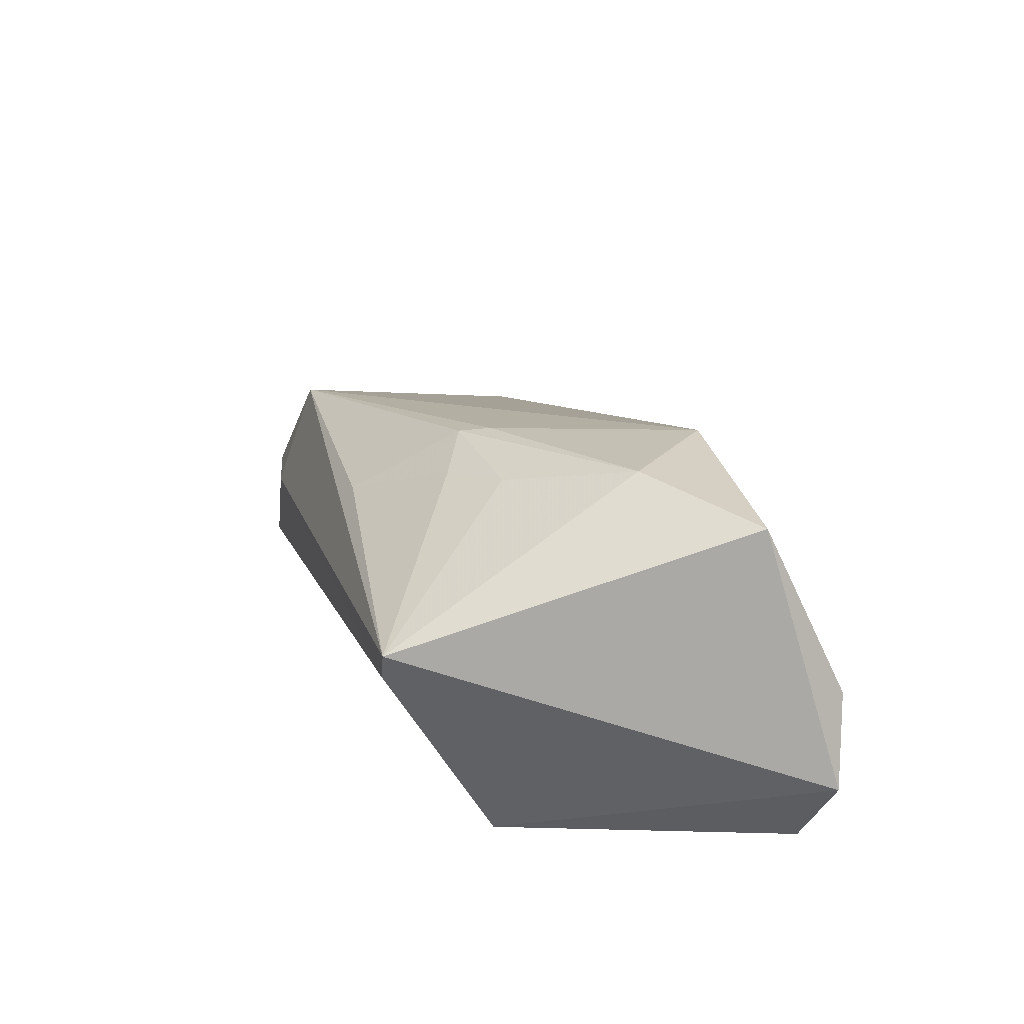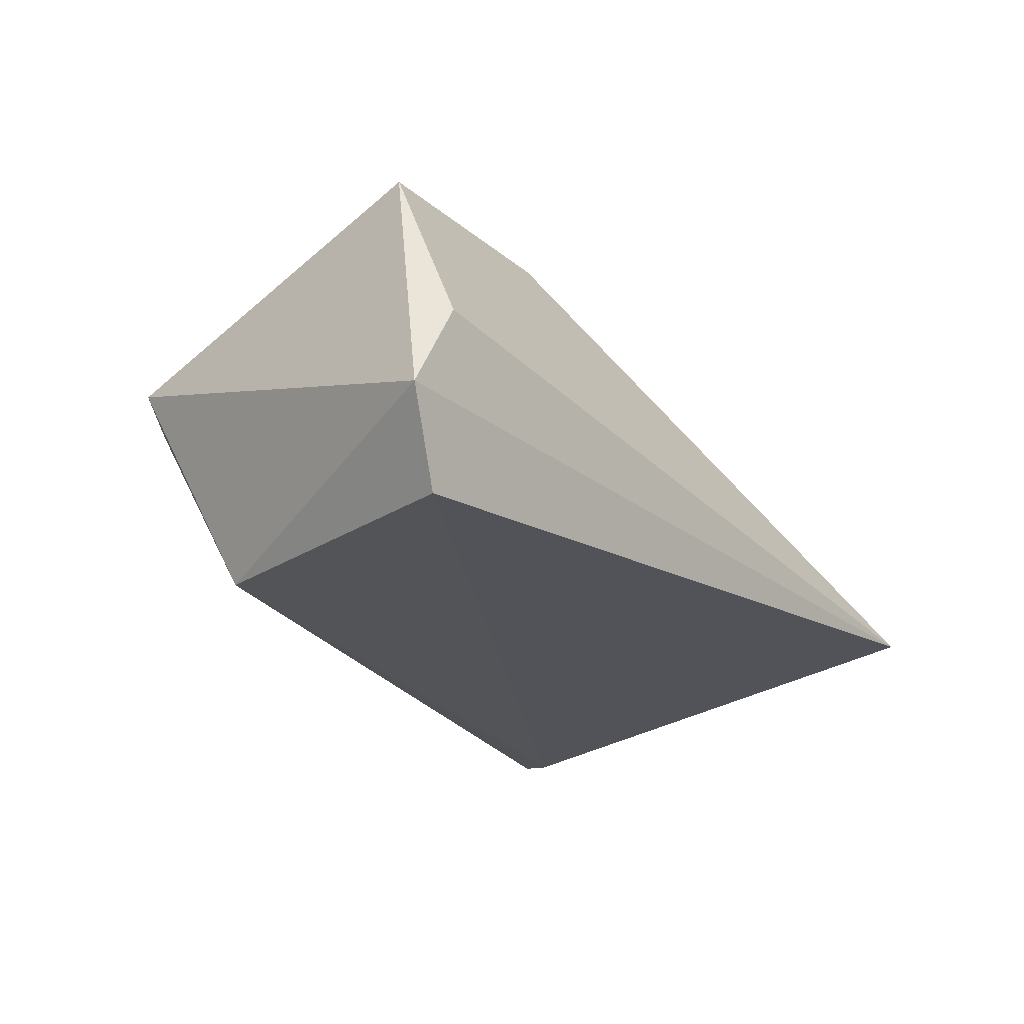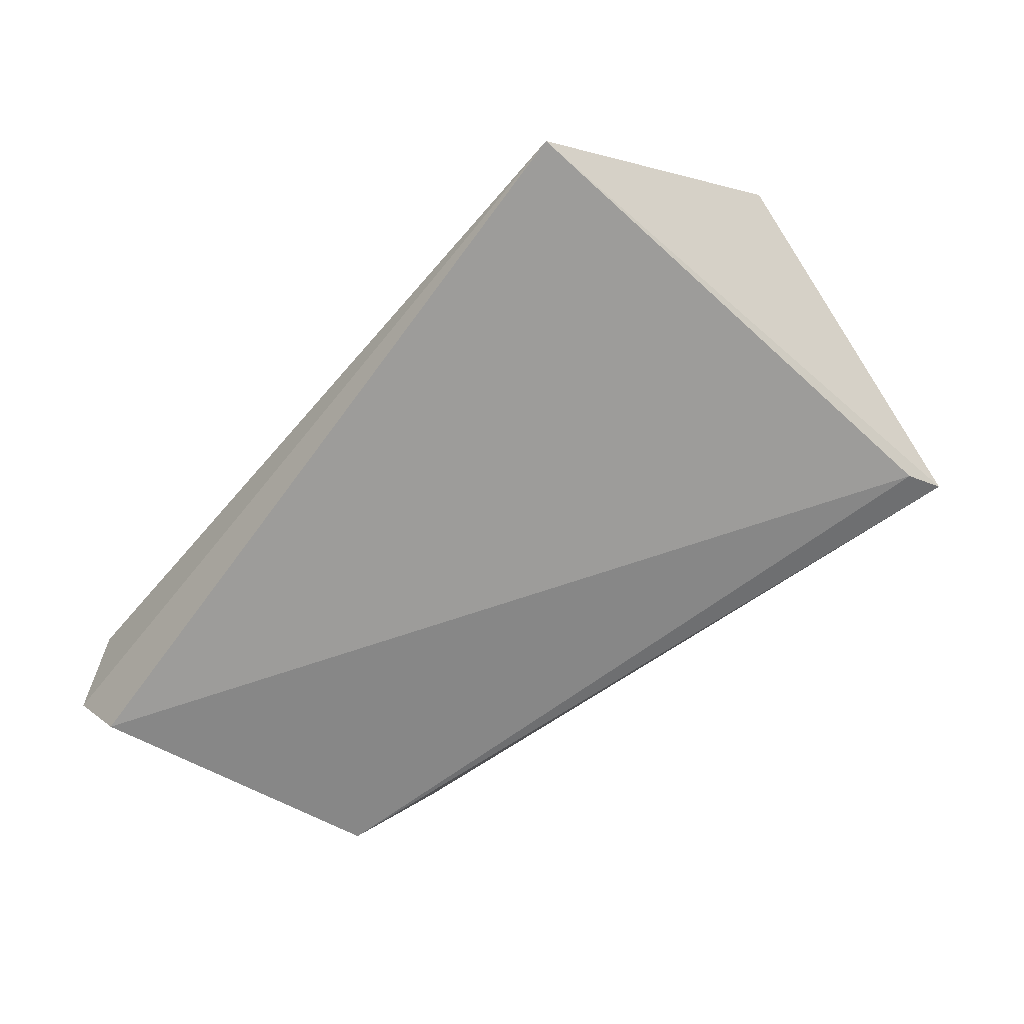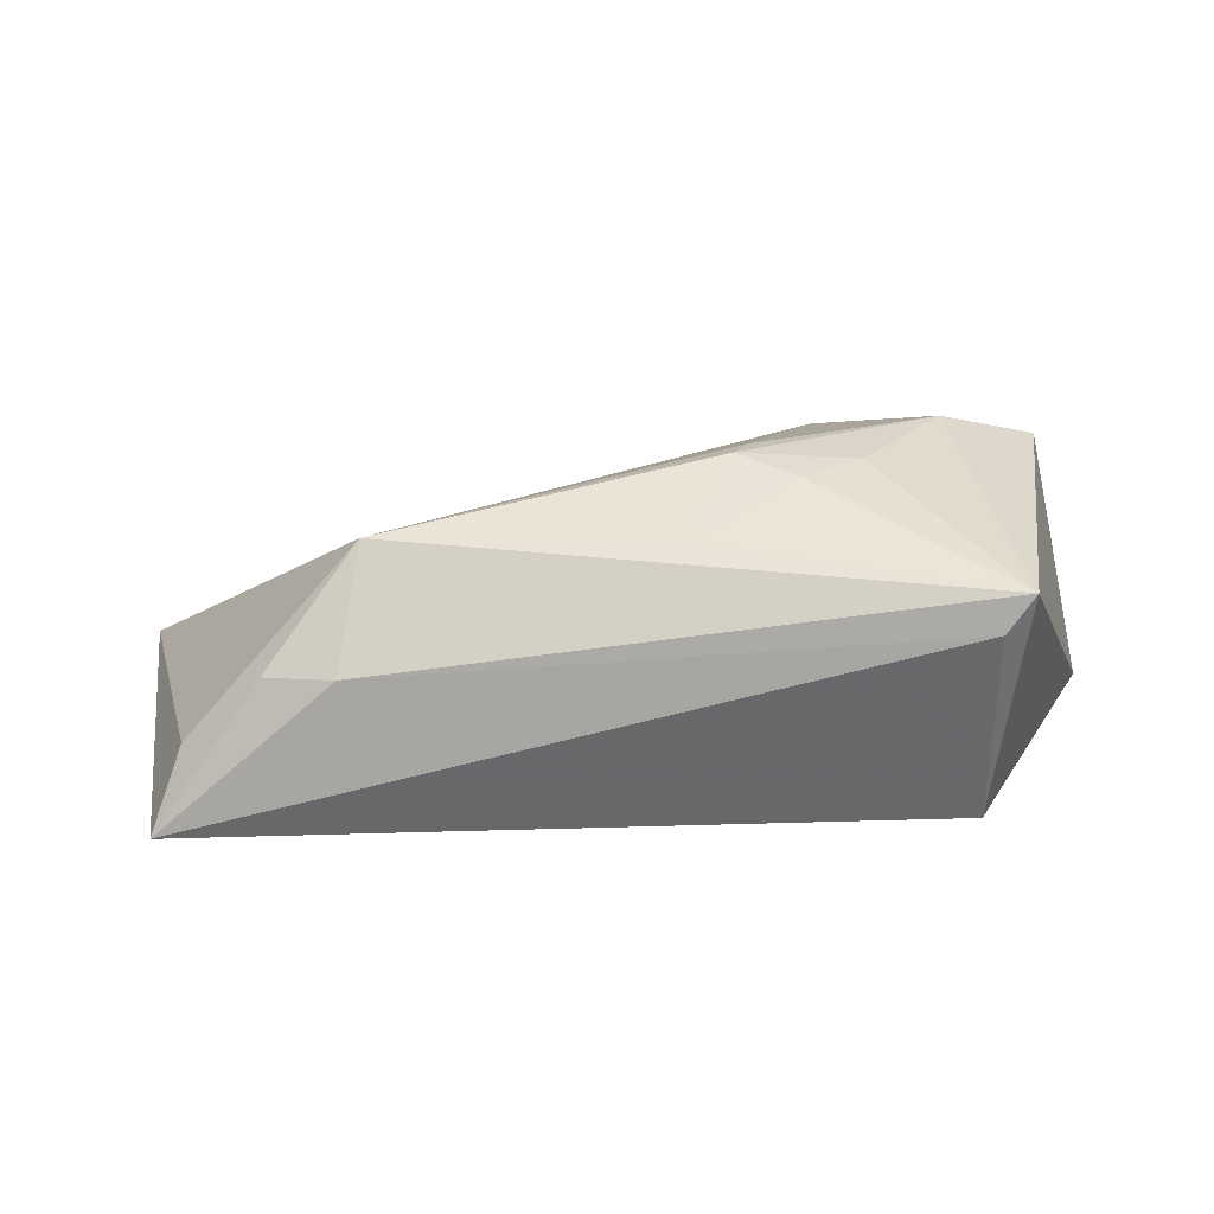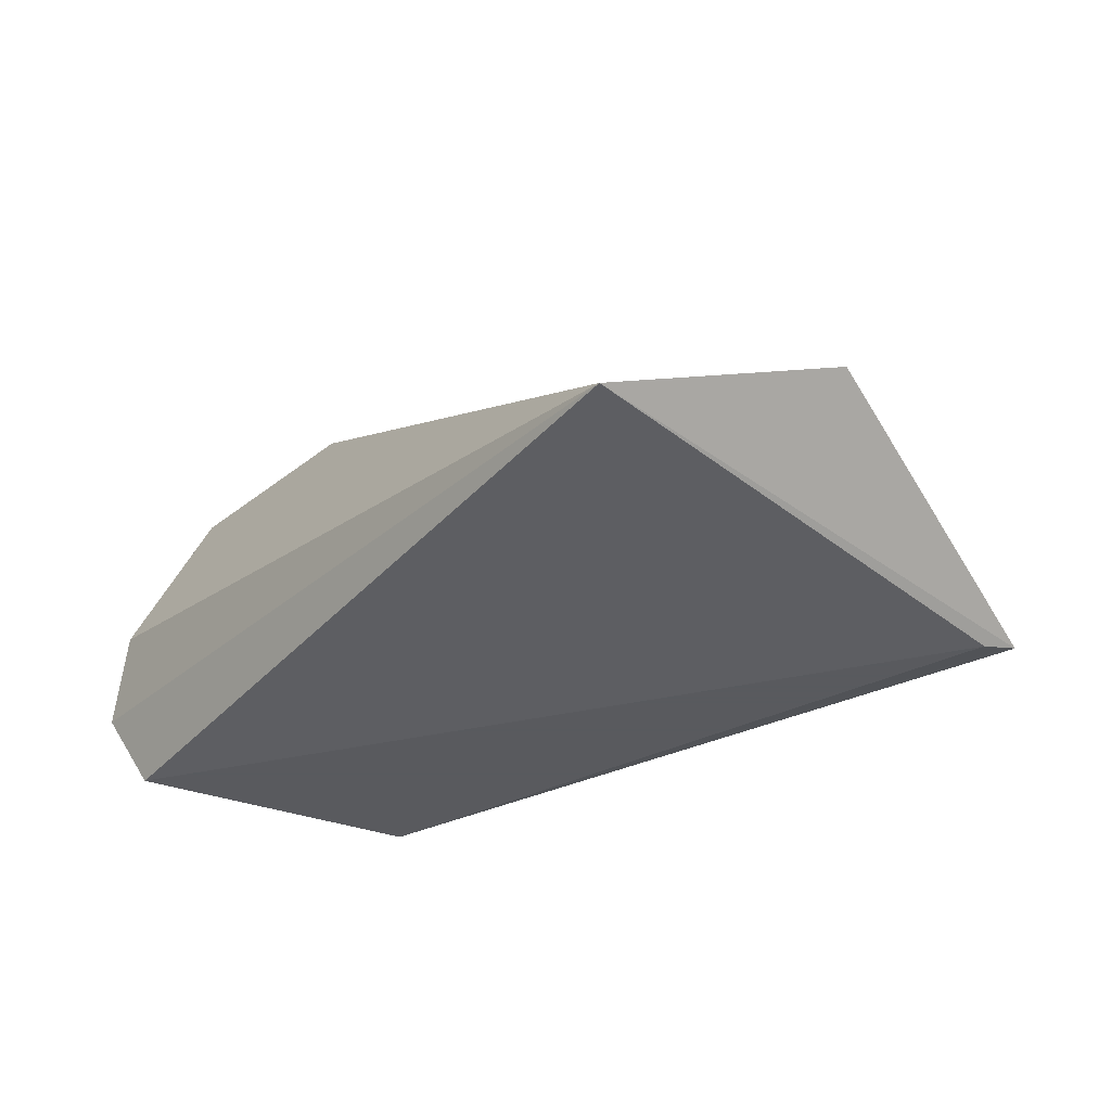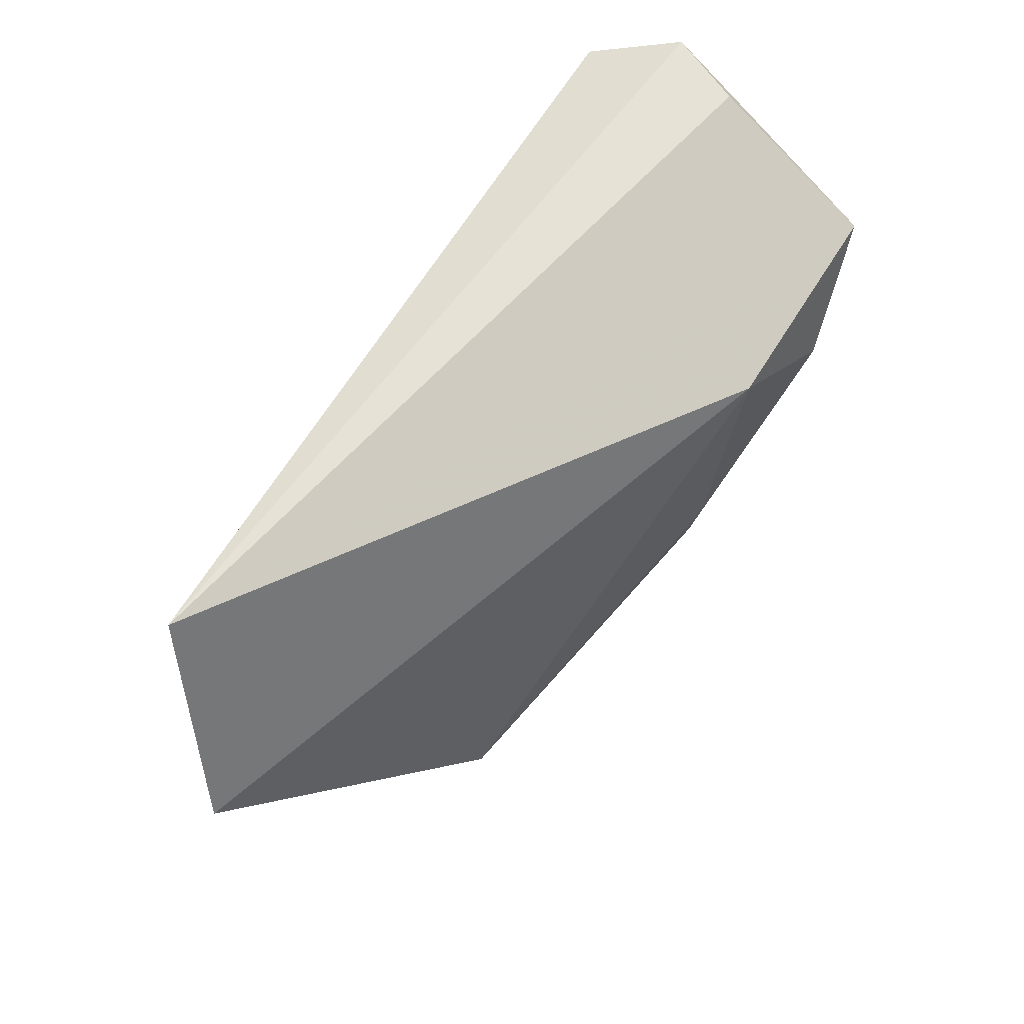
<metadata>
{"format":"obj","ext":"obj","renderer":"f3d","projection":"perspective","resolution":1024,"background":"white","views":[{"elev":24.7,"azim":82.8,"up":"+Z"},{"elev":-23.1,"azim":128.4,"up":"+Z"},{"elev":-62.5,"azim":-128.8,"up":"+Z"},{"elev":8.0,"azim":7.5,"up":"+Z"},{"elev":-31.2,"azim":-129.2,"up":"+Z"},{"elev":63.2,"azim":-55.3,"up":"+Y"}]}
</metadata>
<code>
v 0.04624 0.02124 0.02442
v 0.01814 -0.0136 0.02143
v 0.006638 -0.02544 0.01488
v 0.04619 0.02753 -0.01859
v 0.04126 -0.02405 0.005062
v 0.03979 -0.01036 -0.01859
v -0.05419 0.03146 -0.01027
v 0.0477 0.03146 0.002574
v 0.01794 0.01901 0.02553
v 0.01041 -0.01136 0.02394
v -0.03965 -0.03477 0.0004329
v 0.0118 -0.007345 0.02468
v -0.02938 -0.03002 0.01544
v -0.03096 -0.0352 0.0003566
v 0.0252 -0.007393 0.02309
v 0.03413 0.008134 0.02726
v -0.06385 0.003404 -0.0006022
v -0.05114 -0.03159 -0.01859
v -0.05224 -0.03602 -0.01783
v -0.04939 -0.03288 -0.007523
v 0.04479 -0.024 0.009786
v 0.05275 0.03027 -0.008061
f 7 19 17
f 6 5 19
f 9 7 17
f 17 13 9
f 17 19 20
f 20 13 17
f 19 5 14
f 21 14 5
f 13 14 21
f 21 6 22
f 5 6 21
f 4 7 22
f 22 6 4
f 22 7 8
f 12 9 13
f 19 14 11
f 11 14 13
f 11 20 19
f 13 20 11
f 2 21 15
f 18 6 19
f 18 4 6
f 19 7 18
f 7 4 18
f 7 9 1
f 1 8 7
f 22 8 1
f 1 21 22
f 13 21 3
f 21 2 3
f 10 12 13
f 13 3 10
f 10 3 2
f 10 2 15
f 9 12 16
f 16 1 9
f 16 10 15
f 12 10 16
f 15 21 16
f 21 1 16

</code>
